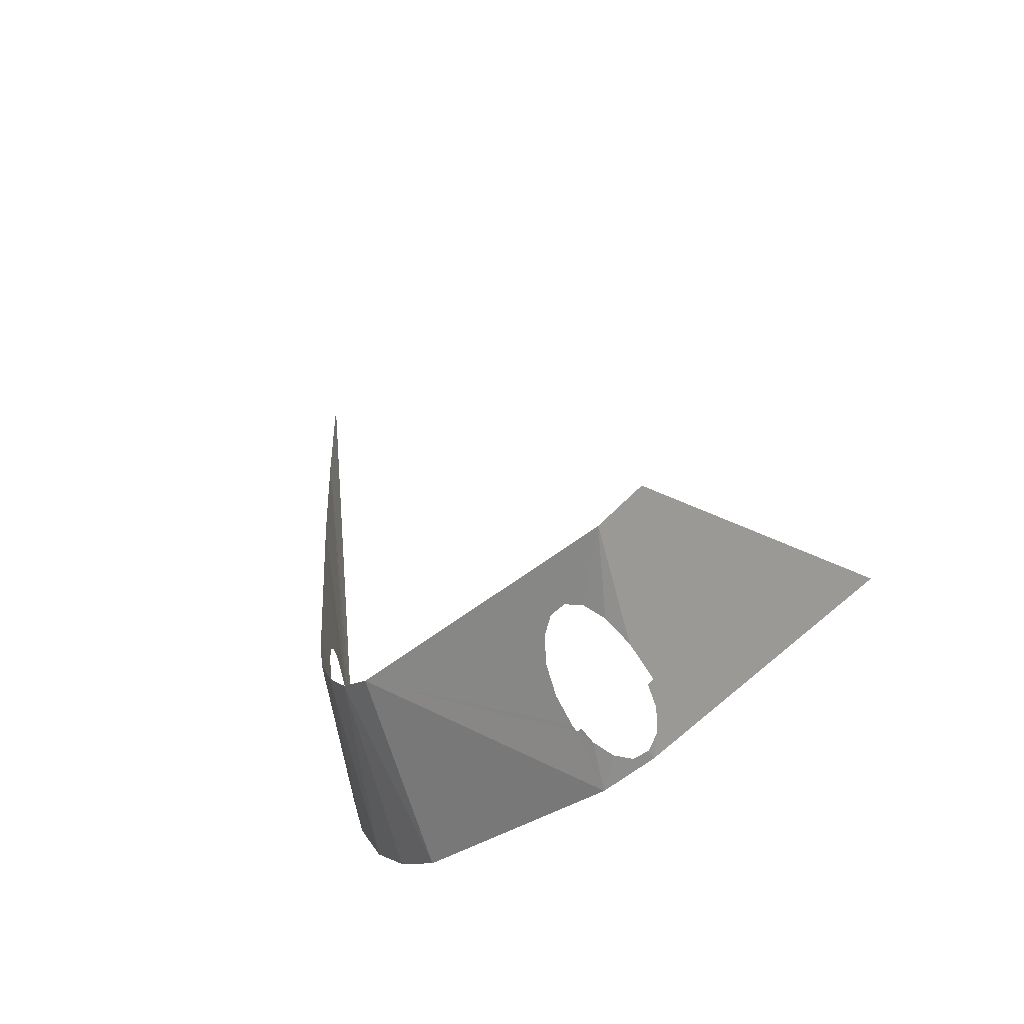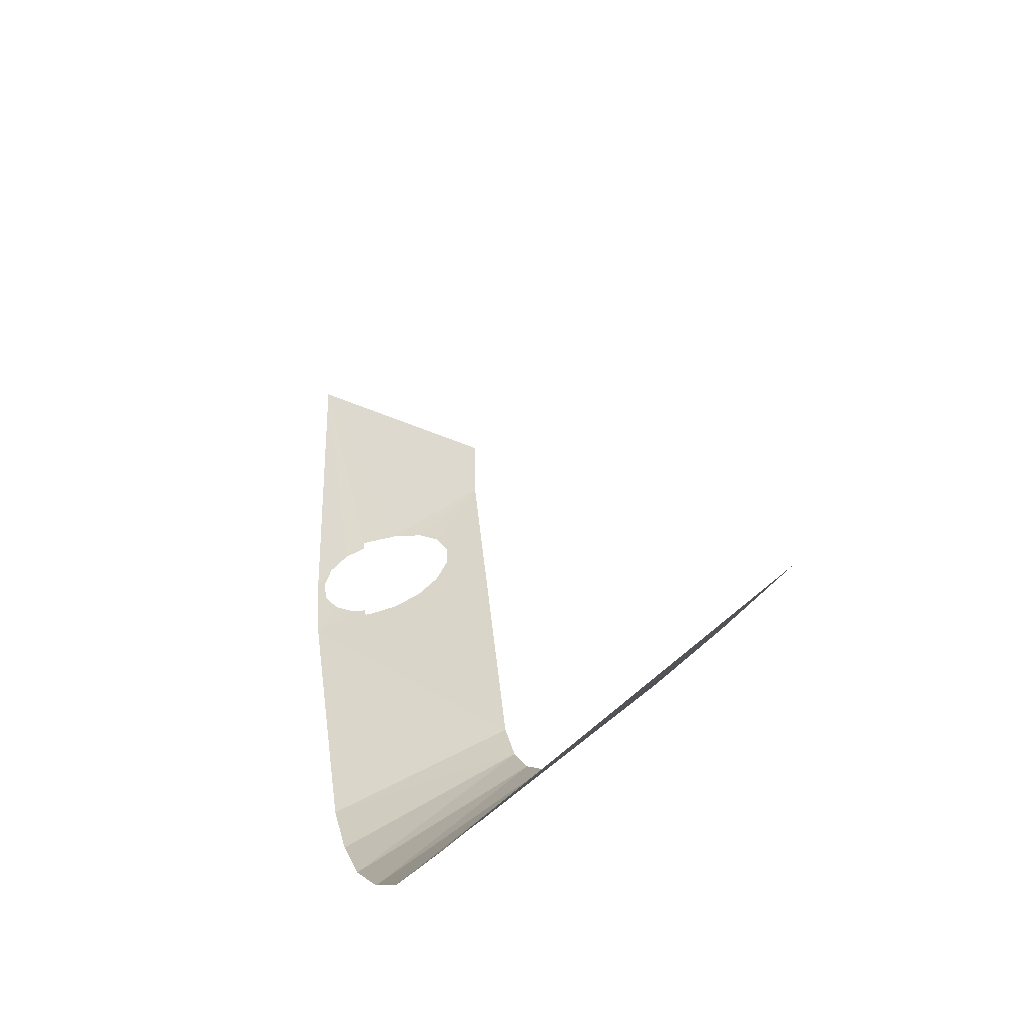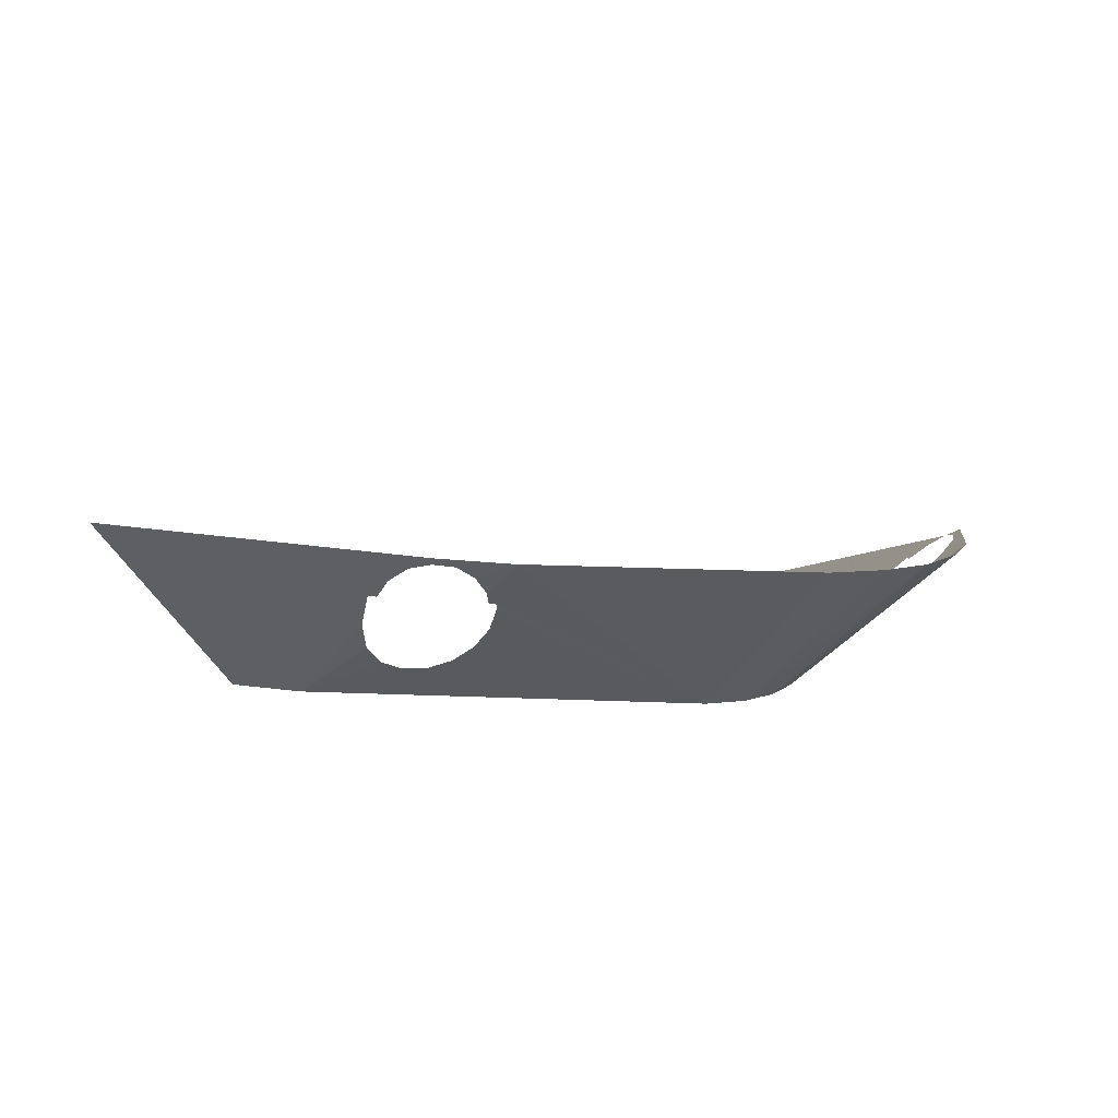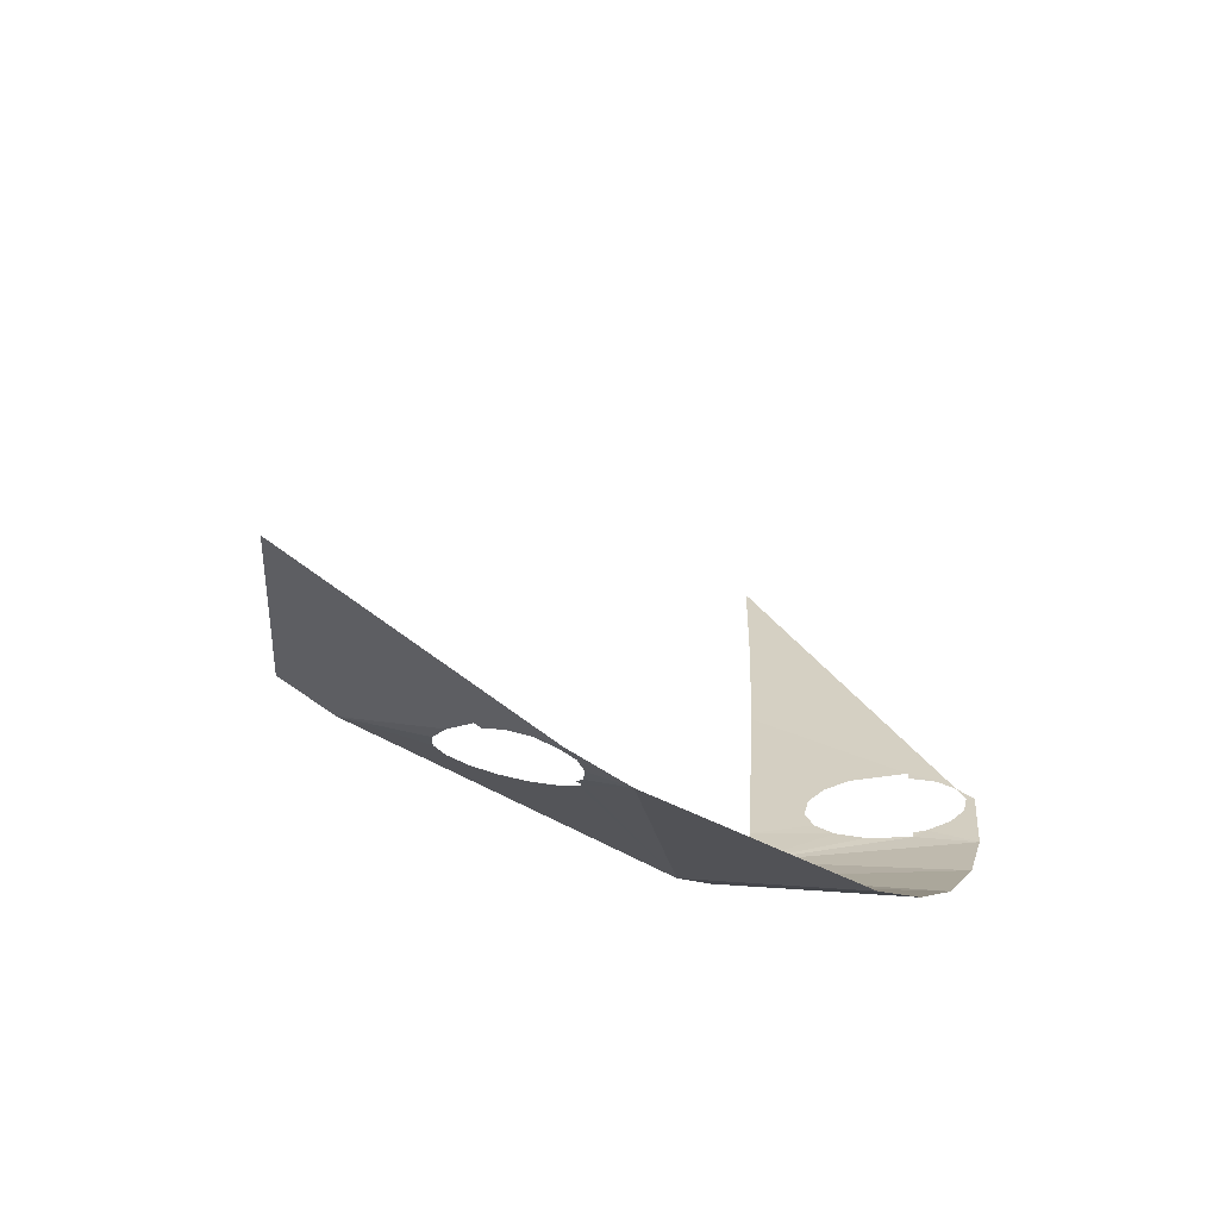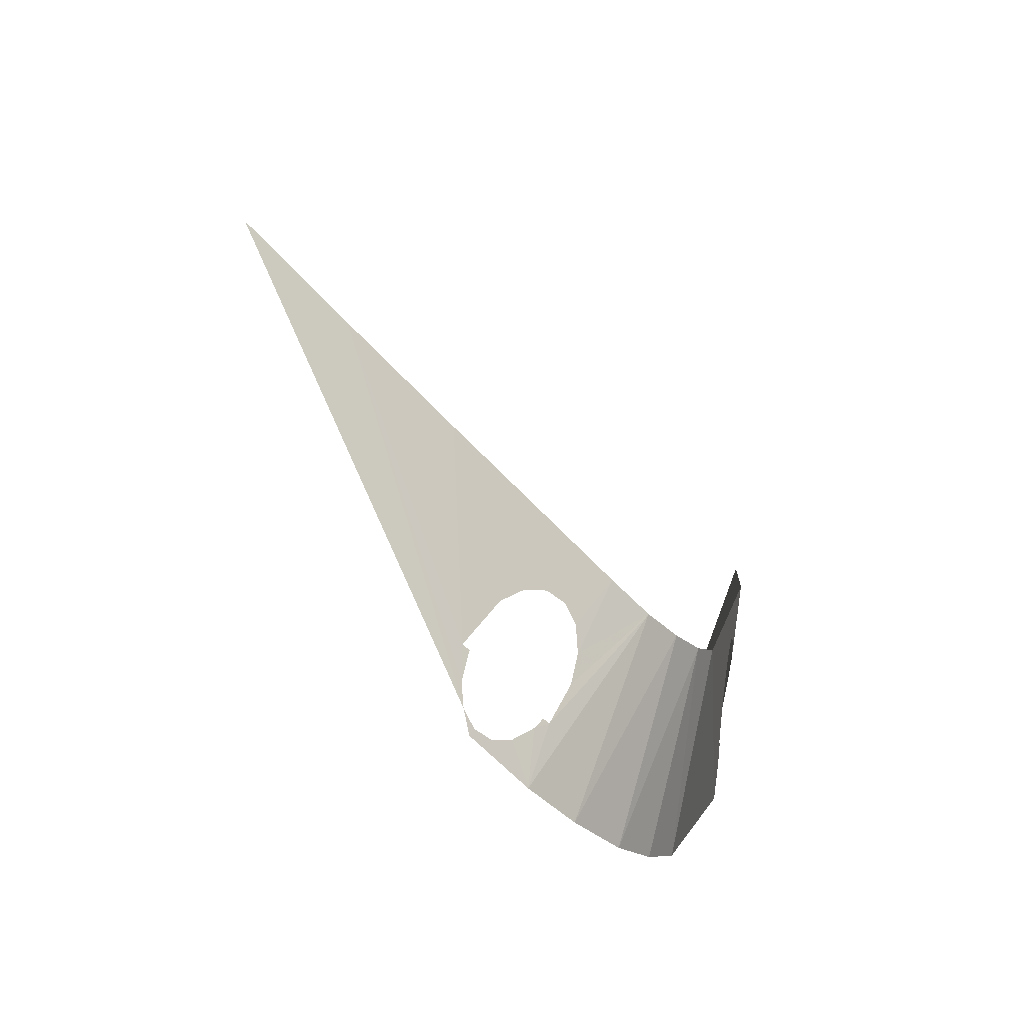
<metadata>
{"format":"obj","ext":"obj","renderer":"f3d","projection":"perspective","resolution":1024,"background":"white","views":[{"elev":-52.2,"azim":140.6,"up":"+Z"},{"elev":-31.2,"azim":-22.7,"up":"+Y"},{"elev":-78.0,"azim":-96.1,"up":"+Z"},{"elev":-59.0,"azim":-130.4,"up":"+Z"},{"elev":-71.2,"azim":43.5,"up":"+Y"}]}
</metadata>
<code>
v 0.6 2.5 -7.5
v 2 1.5 -6.465
v 2 0.965 -6.465
v 1.276 0.5 -7
v 2 -2.295 -5.59
v 0.6 -3.025 -6.525
v 0.6 -0.6238 -7.402
v 0.6 -3.025 -6.525
v 2 -2.295 -5.59
v 2 -2.65 -5.36
v 2 -2.65 -5.36
v 0.6 -3.52 -6.185
v 0.6 -3.025 -6.525
v 2 -2.65 -5.36
v 2 -2.91 -5.05
v 0.6 -3.92 -5.775
v 0.6 -3.92 -5.775
v 0.6 -3.52 -6.185
v 2 -2.65 -5.36
v 2 -2.91 -5.05
v 2 -3.095 -4.68
v 0.6 -4.245 -5.225
v 0.6 -4.245 -5.225
v 0.6 -3.92 -5.775
v 2 -2.91 -5.05
v 0.6 -4.435 -4.675
v 0.6 -4.245 -5.225
v 2 -3.095 -4.68
v 0.6719 -4.416 -4.172
v 0.6529 -4.45 -4
v 0.6 -4.5 -4
v 0.6 -4.435 -4.675
v 0.6719 -4.416 -4.172
v 0.6 -4.435 -4.675
v 0.7605 -4.318 -4.318
v 1.287 -3.809 -4.462
v 1 -4.085 -4.5
v 2 -3.095 -4.68
v 2 -3.095 -4.68
v 1 -4.085 -4.5
v 0.6 -4.435 -4.675
v 1.47 -3.646 -4.354
v 1.287 -3.809 -4.462
v 2 -3.095 -4.68
v 1.47 -3.646 -4.354
v 2 -3.095 -4.68
v 2 -3.16 -4.225
v 2 -3.16 -4.225
v 1.602 -3.538 -4.191
v 1.47 -3.646 -4.354
v 1.659 -3.5 -4
v 1.602 -3.538 -4.191
v 2 -3.16 -4.225
v 1.635 -3.538 -3.809
v 1.659 -3.5 -4
v 2 -3.16 -4.225
v 2 -3.31 -2.33
v 1.635 -3.538 -3.809
v 2 -3.31 -2.33
v 1.533 -3.646 -3.646
v 1.533 -3.646 -3.646
v 2 -3.31 -2.33
v 1.371 -3.809 -3.538
v 1.371 -3.809 -3.538
v 2 -3.31 -2.33
v 1 -4.165 -3.5
v 0.6 -4.5 -4
v 0.6529 -4.45 -4
v 0.7021 -4.416 -3.828
v 2 -3.37 -1.13
v 2 -3.395 0
v 0.7021 -4.416 -3.828
v 0.9869 -4.172 -3.584
v 1 -4.165 -3.5
v 0.8174 -4.318 -3.682
v 0.8174 -4.318 -3.682
v 1 -4.165 -3.5
v 2 -3.37 -1.13
v 0.7021 -4.416 -3.828
v 0.8174 -4.318 -3.682
v 2 -3.37 -1.13
v 1 -4.165 -3.5
v 2 -3.31 -2.33
v 2 -3.37 -1.13
v 1 -4.09 -4.432
v 0.9156 -4.172 -4.416
v 1 -4.085 -4.5
v 0.9156 -4.172 -4.416
v 0.6 -4.435 -4.675
v 1 -4.085 -4.5
v 0.6 -4.435 -4.675
v 0.9156 -4.172 -4.416
v 0.7605 -4.318 -4.318
v 0.9869 -4.172 -3.584
v 1 -4.158 -3.582
v 1 -4.165 -3.5
v 0.8937 -0.4158 -7.172
v 1 -0.4375 -7.063
v 1 -0.5 -7.045
v 0.6 -0.6238 -7.402
v 1 0.465 -7.205
v 1 0.3943 -7.204
v 0.8459 0.3182 -7.318
v 0.6 2.5 -7.5
v 0.8459 0.3182 -7.318
v 0.714 0.1722 -7.416
v 0.6 2.5 -7.5
v 0.714 0.1722 -7.416
v 0.6 0 -7.5
v 0.6 0 -7.5
v 0.714 0.1722 -7.416
v 0.659 0 -7.45
v 0.6 0 -7.5
v 0.659 0 -7.45
v 0.6677 -0.1722 -7.416
v 0.6 -0.6238 -7.402
v 0.6 -0.6238 -7.402
v 0.6677 -0.1722 -7.416
v 0.7559 -0.3182 -7.318
v 0.6 -0.6238 -7.402
v 0.7559 -0.3182 -7.318
v 0.8937 -0.4158 -7.172
v 0.6 -0.6238 -7.402
v 1 -0.5 -7.045
v 2 -2.295 -5.59
v 2 -2.295 -5.59
v 1 -0.5 -7.045
v 1.047 -0.5 -7
v 2 -2.295 -5.59
v 1.047 -0.5 -7
v 1.254 -0.462 -6.809
v 2 -2.295 -5.59
v 1.254 -0.462 -6.809
v 1.45 -0.3535 -6.646
v 2 -2.295 -5.59
v 1.45 -0.3535 -6.646
v 1.606 -0.1913 -6.538
v 2 -2.295 -5.59
v 1.606 -0.1913 -6.538
v 1.698 0 -6.5
v 2 -2.295 -5.59
v 1.698 0 -6.5
v 1.712 0.1913 -6.538
v 2 0.965 -6.465
v 2 0.965 -6.465
v 1.712 0.1913 -6.538
v 1.645 0.3535 -6.646
v 2 0.965 -6.465
v 1.645 0.3535 -6.646
v 1.501 0.462 -6.809
v 1 0.465 -7.205
v 0.8459 0.3182 -7.318
v 0.6 2.5 -7.5
v 1 0.465 -7.205
v 0.6 2.5 -7.5
v 1.276 0.5 -7
v 2 0.965 -6.465
v 1.501 0.462 -6.809
v 1.276 0.5 -7
g mesh7169978
f 1 2 3
f 3 4 1
f 5 6 7
f 8 9 10
f 11 12 13
f 14 15 16
f 17 18 19
f 20 21 22
f 23 24 25
f 26 27 28
f 29 30 31
f 31 32 29
f 33 34 35
f 36 37 38
f 39 40 41
f 42 43 44
f 45 46 47
f 48 49 50
f 51 52 53
f 54 55 56
f 56 57 54
f 58 59 60
f 61 62 63
f 64 65 66
f 67 68 69
f 70 71 72
f 73 74 75
f 76 77 78
f 79 80 81
f 82 83 84
f 85 86 87
f 88 89 90
f 91 92 93
f 94 95 96
f 97 98 99
f 99 100 97
f 101 102 103
f 104 105 106
f 107 108 109
f 110 111 112
f 113 114 115
f 115 116 113
f 117 118 119
f 120 121 122
f 123 124 125
f 126 127 128
f 129 130 131
f 132 133 134
f 135 136 137
f 138 139 140
f 141 142 143
f 143 144 141
f 145 146 147
f 148 149 150
f 151 152 153
f 154 155 156
f 157 158 159

</code>
